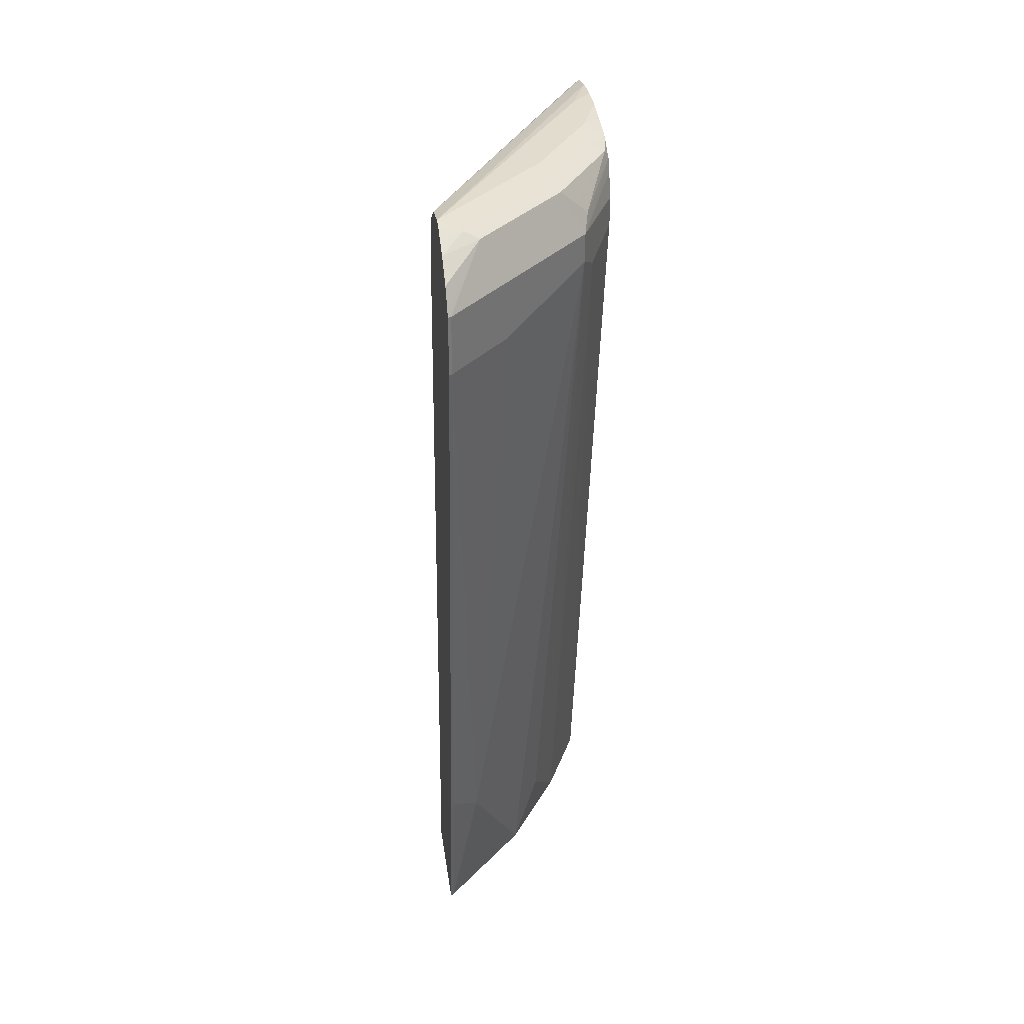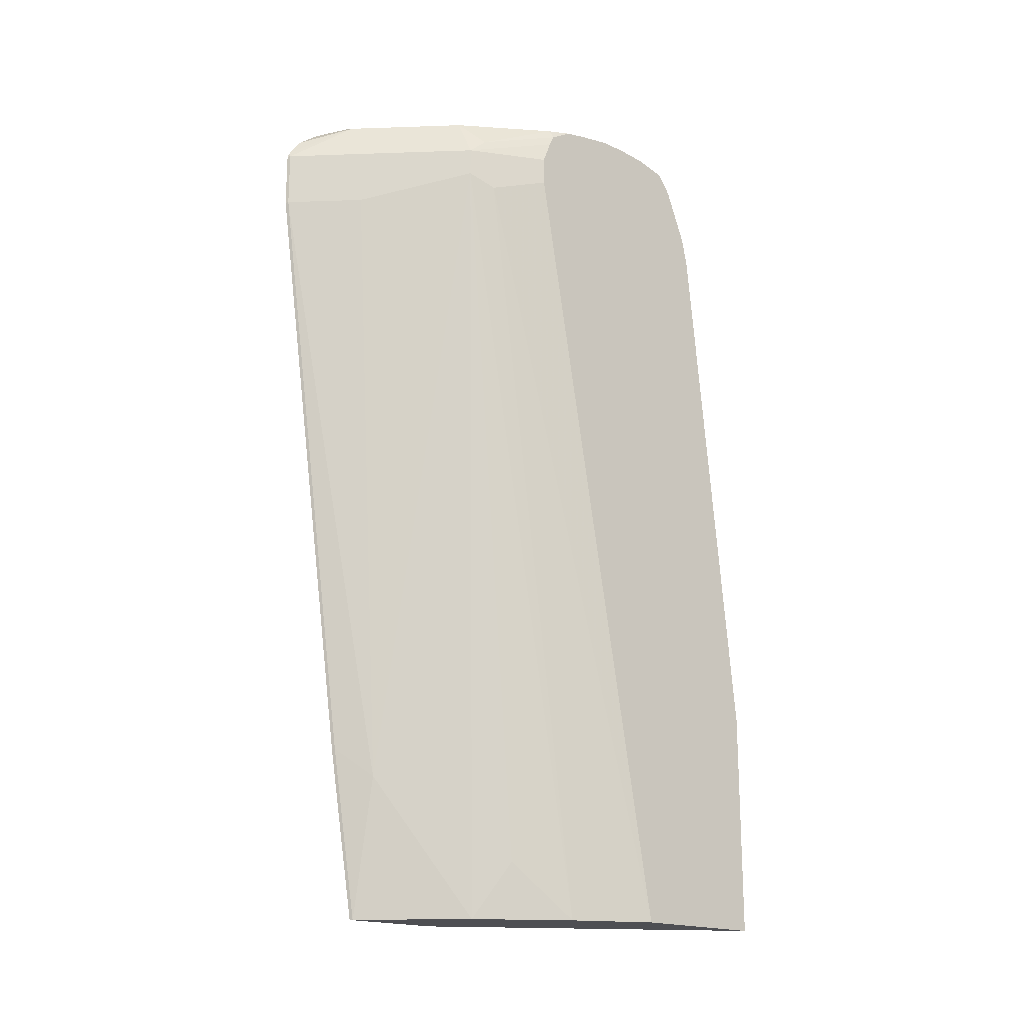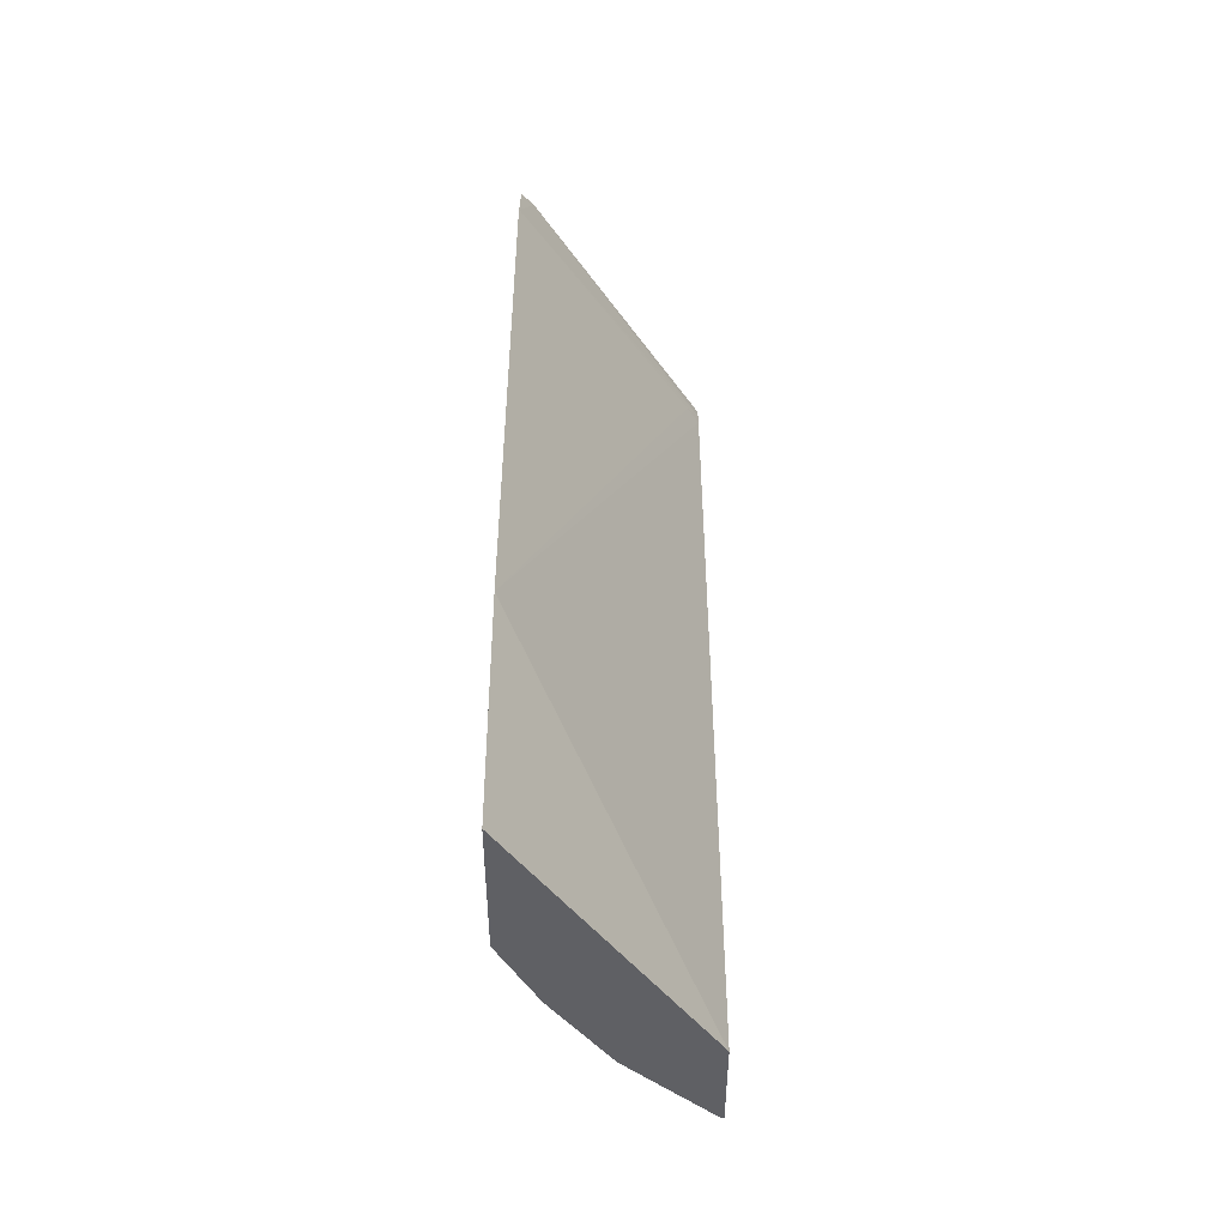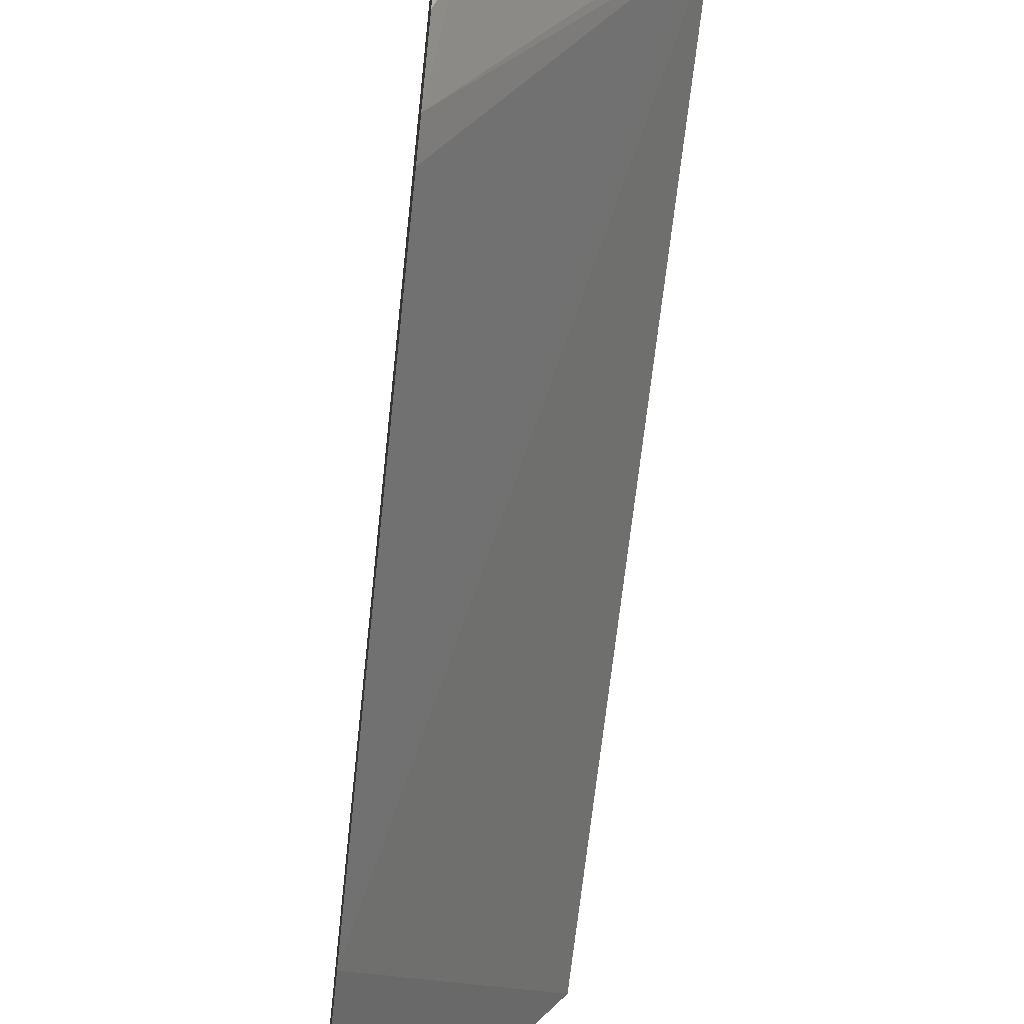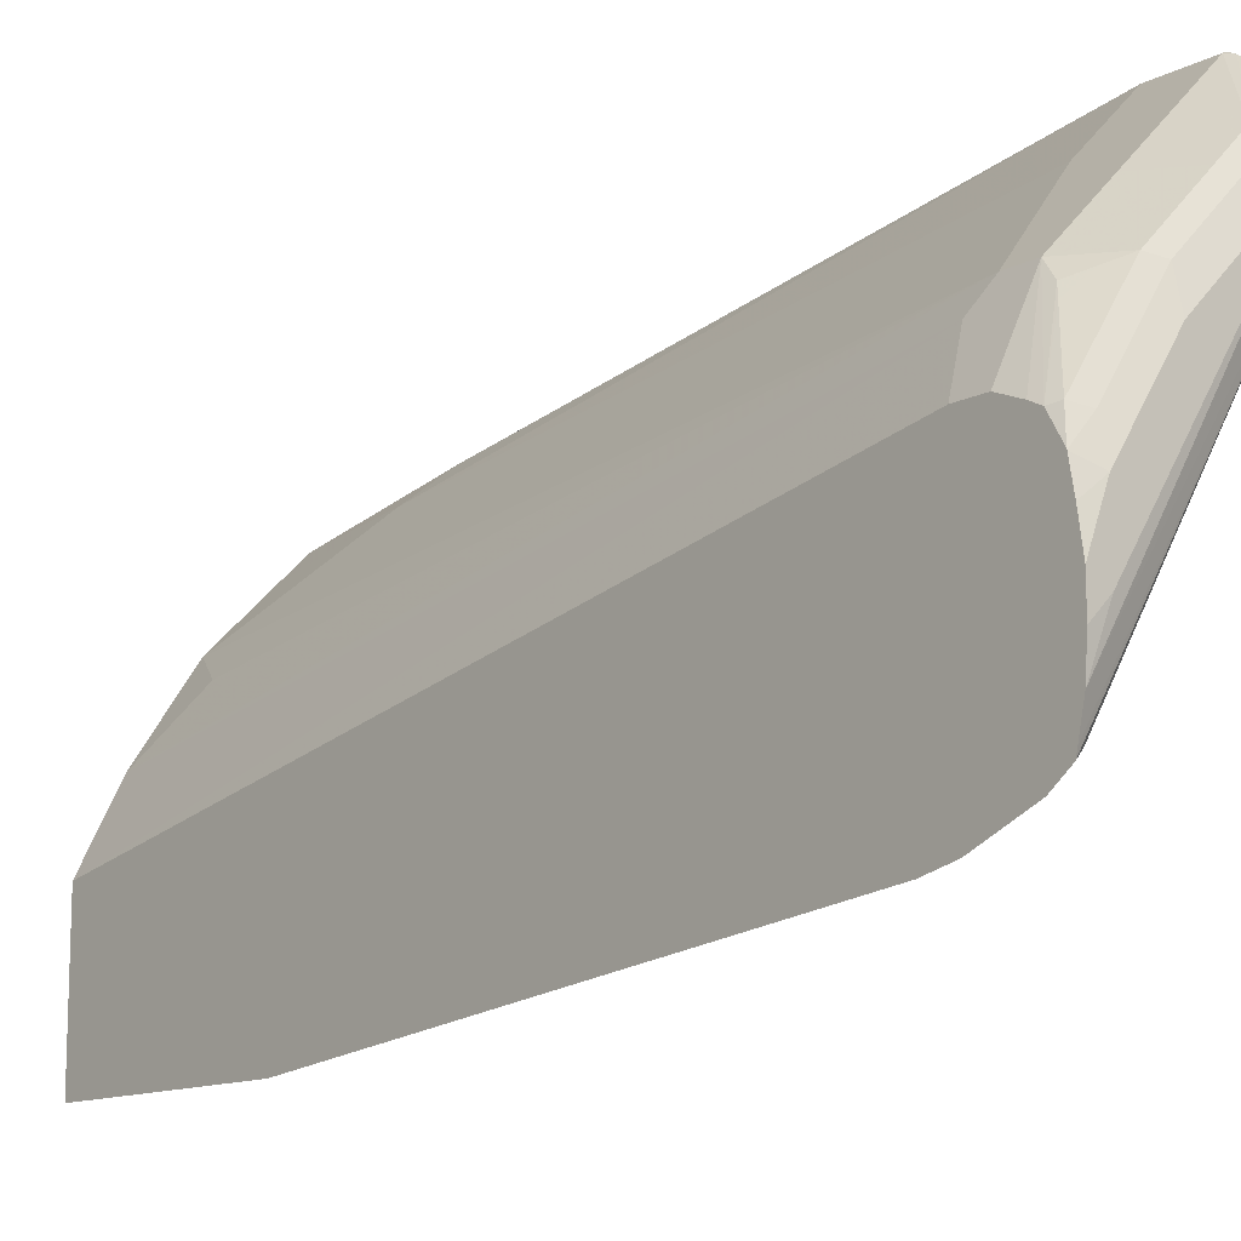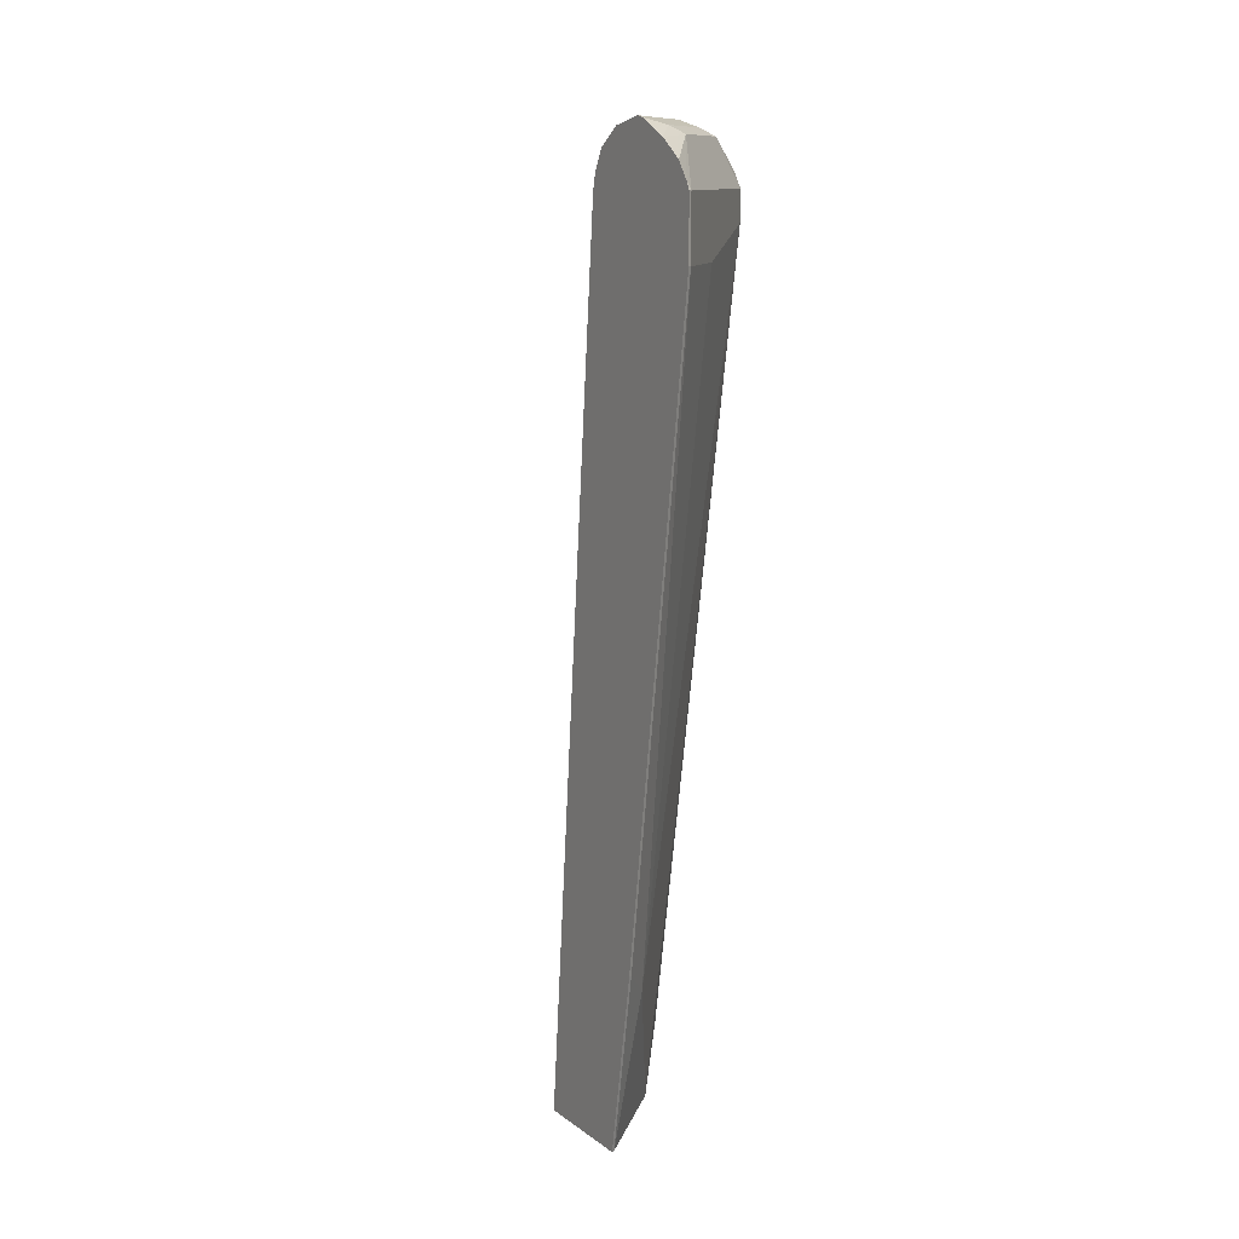
<metadata>
{"format":"obj","ext":"obj","renderer":"f3d","projection":"perspective","resolution":1024,"background":"white","views":[{"elev":34.7,"azim":-8.1,"up":"+Y"},{"elev":-18.2,"azim":48.8,"up":"+Y"},{"elev":-43.2,"azim":179.9,"up":"+Y"},{"elev":-61.2,"azim":173.8,"up":"+Z"},{"elev":-12.6,"azim":140.1,"up":"+Z"},{"elev":11.5,"azim":-31.3,"up":"+Y"}]}
</metadata>
<code>
v 0.4435 0.1671 0.802
v 0.4457 0.1671 0.8008
v 0.4435 0.2089 0.802
v 0.4435 -0.2716 0.7393
v 0.4457 -0.2716 0.7382
v 0.4875 0.1671 0.7591
v 0.5084 0.188 0.7382
v 0.4457 0.2089 0.8008
v 0.4666 -0.2925 0.7173
v 0.4435 0.2139 0.7994
v 0.4435 -0.3968 0.7184
v 0.4457 -0.3968 0.7173
v 0.5502 0.188 0.6964
v 0.5084 0.2089 0.7382
v 0.491 0.2402 0.7364
v 0.4701 0.2402 0.7573
v 0.4666 -0.3968 0.6964
v 0.4875 -0.3968 0.6755
v 0.5084 -0.3968 0.6546
v 0.4435 0.2257 0.7912
v 0.4435 -0.3968 0.643
v 0.5589 0.1776 0.679
v 0.5571 0.188 0.6824
v 0.5502 0.2089 0.6964
v 0.5293 -0.3551 0.6337
v 0.5502 -0.3968 0.5919
v 0.5327 0.2402 0.6946
v 0.4805 0.2454 0.7338
v 0.4596 0.2454 0.7547
v 0.4435 0.2383 0.7744
v 0.5777 -0.2298 0.4323
v 0.5777 -0.3968 0.4323
v 0.4435 0.2089 0.6975
v 0.5777 0.188 0.6412
v 0.5571 -0.3968 0.578
v 0.571 -0.3968 0.5502
v 0.5777 -0.3968 0.5368
v 0.5571 0.2089 0.6824
v 0.5777 0.2258 0.6344
v 0.5777 0.2338 0.6303
v 0.5536 0.2193 0.6842
v 0.5432 0.2298 0.6894
v 0.5745 0.2402 0.632
v 0.5223 0.2454 0.692
v 0.5014 0.2507 0.6894
v 0.4435 0.2507 0.7474
v 0.4435 0.2495 0.7527
v 0.4435 0.2441 0.7635
v 0.4527 0.2089 0.6824
v 0.5777 0.1671 0.4741
v 0.4435 0.2189 0.7
v 0.5777 0.2089 0.6412
v 0.5777 0.2437 0.6131
v 0.5571 0.2228 0.6755
v 0.5777 0.2439 0.6127
v 0.5641 0.2454 0.6294
v 0.5641 0.2507 0.6059
v 0.5223 0.2507 0.6685
v 0.5777 0.2491 0.5287
v 0.4435 0.2471 0.7312
v 0.5641 0.2507 0.5641
v 0.5777 0.1896 0.4789
v 0.4435 0.233 0.7072
v 0.5693 0.2402 0.5119
v 0.5777 0.2473 0.5939
v 0.5777 0.2507 0.5713
v 0.5777 0.2447 0.5099
v 0.4435 0.2454 0.7238
v 0.5777 0.2507 0.5504
v 0.5777 0.2298 0.495
v 0.5777 0.2436 0.5051
f 31 69 66
f 31 59 69
f 31 34 37
f 31 71 67
f 31 70 71
f 31 67 59
f 31 66 65
f 31 39 52
f 31 55 53
f 31 53 40
f 31 40 39
f 31 52 34
f 31 62 70
f 31 65 55
f 31 50 62
f 24 40 41
f 31 33 49
f 31 37 32
f 23 52 38
f 24 38 39
f 24 39 40
f 24 41 42
f 24 42 27
f 31 49 50
f 27 43 44
f 28 44 45
f 28 45 46
f 28 46 29
f 29 46 47
f 29 47 48
f 29 48 30
f 27 42 43
f 33 51 49
f 59 68 60
f 40 53 43
f 49 62 50
f 67 71 68
f 51 63 64
f 51 64 62
f 55 65 57
f 55 57 56
f 49 51 62
f 57 65 66
f 59 61 69
f 62 64 70
f 63 68 64
f 64 68 71
f 64 71 70
f 23 34 52
f 59 67 68
f 38 52 39
f 46 61 59
f 45 61 46
f 40 43 54
f 40 54 41
f 41 54 42
f 42 54 43
f 43 53 55
f 43 55 56
f 46 59 60
f 43 56 44
f 44 57 58
f 44 58 45
f 45 58 57
f 45 57 66
f 45 66 69
f 45 69 61
f 44 56 57
f 22 37 34
f 1 51 33
f 22 35 36
f 8 14 15
f 7 24 14
f 7 13 24
f 6 9 13
f 6 13 7
f 5 12 9
f 5 11 12
f 4 11 5
f 3 8 10
f 2 9 6
f 2 5 9
f 2 14 8
f 2 7 14
f 2 6 7
f 1 5 2
f 1 4 5
f 1 11 4
f 1 2 8
f 1 8 3
f 1 3 10
f 1 10 20
f 22 36 37
f 1 30 48
f 8 15 16
f 1 48 47
f 1 46 60
f 1 60 68
f 1 68 63
f 1 63 51
f 1 33 21
f 1 21 11
f 1 47 46
f 8 16 10
f 1 20 30
f 9 17 18
f 9 12 17
f 22 26 35
f 22 34 23
f 21 31 32
f 19 26 25
f 16 30 20
f 16 29 30
f 16 28 29
f 15 28 16
f 15 44 28
f 15 27 44
f 14 27 15
f 14 24 27
f 13 26 22
f 13 25 26
f 21 33 31
f 13 38 24
f 13 19 25
f 9 19 13
f 11 21 32
f 11 32 37
f 11 37 36
f 11 36 35
f 10 16 20
f 11 26 19
f 13 23 38
f 11 35 26
f 13 22 23
f 9 18 19
f 11 17 12
f 11 18 17
f 11 19 18

</code>
